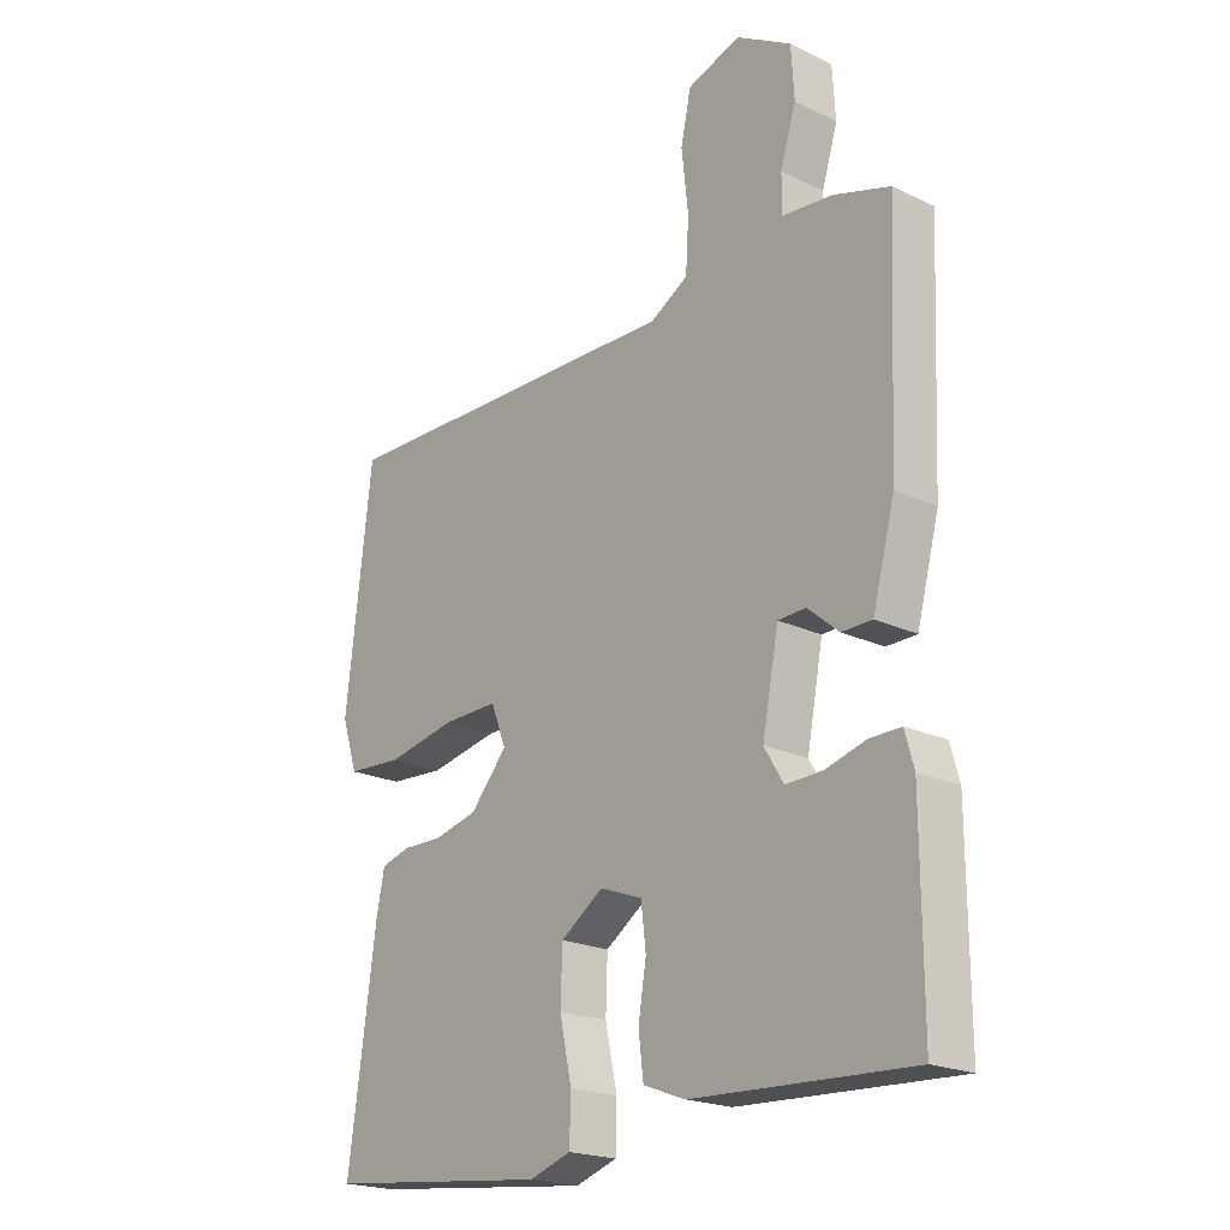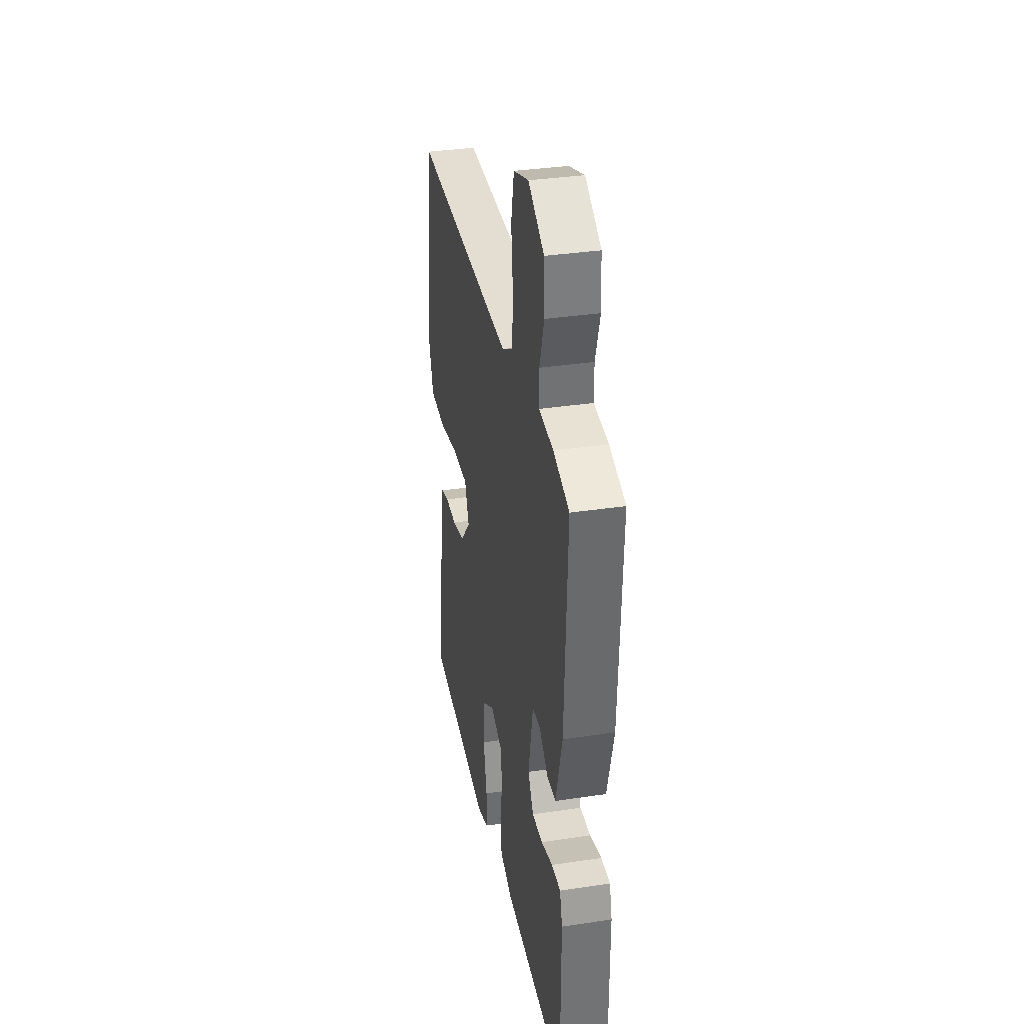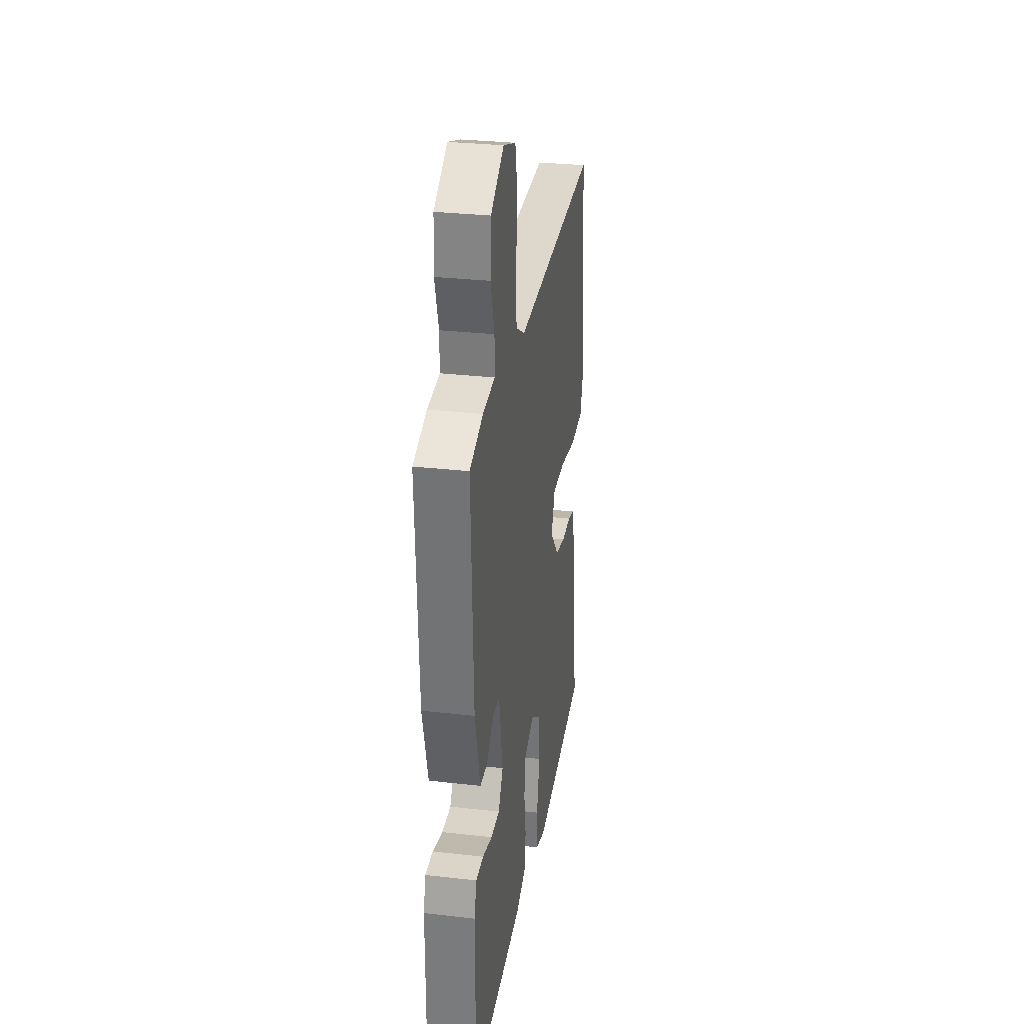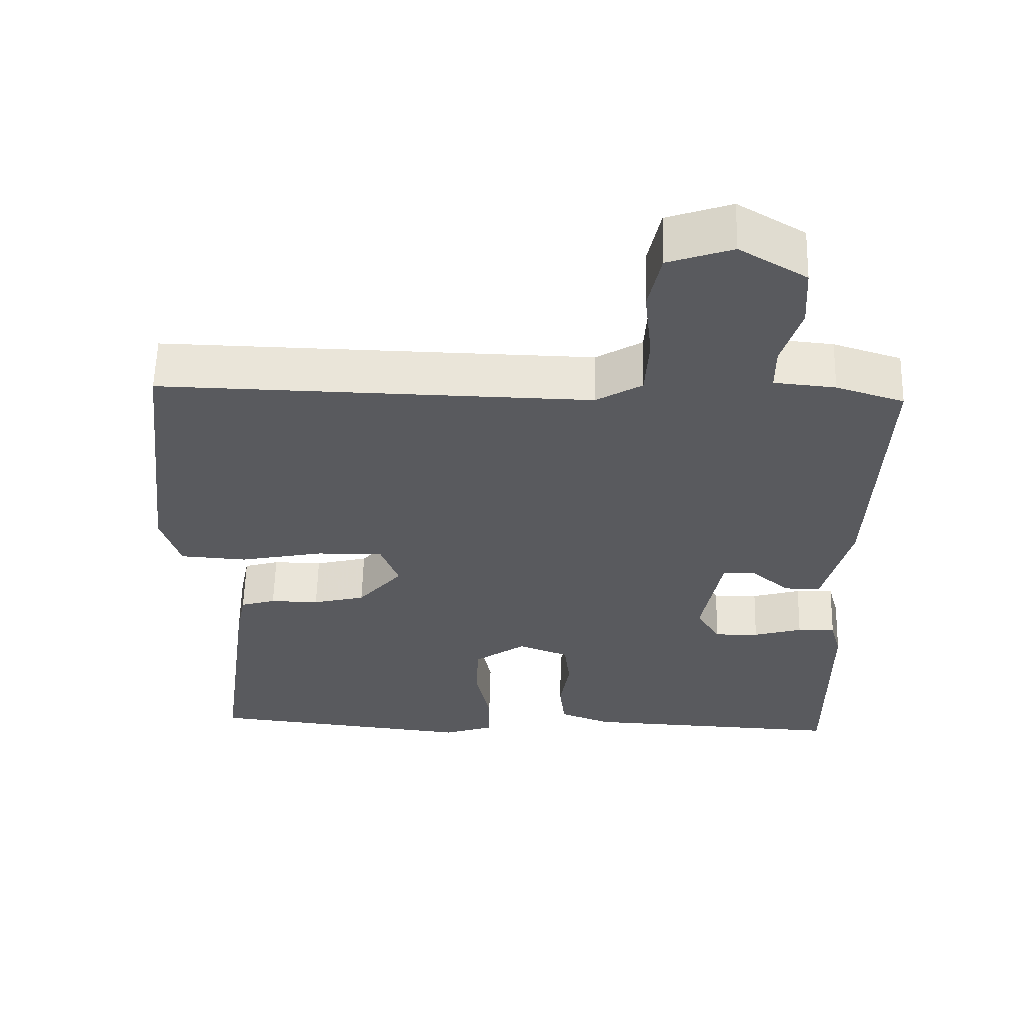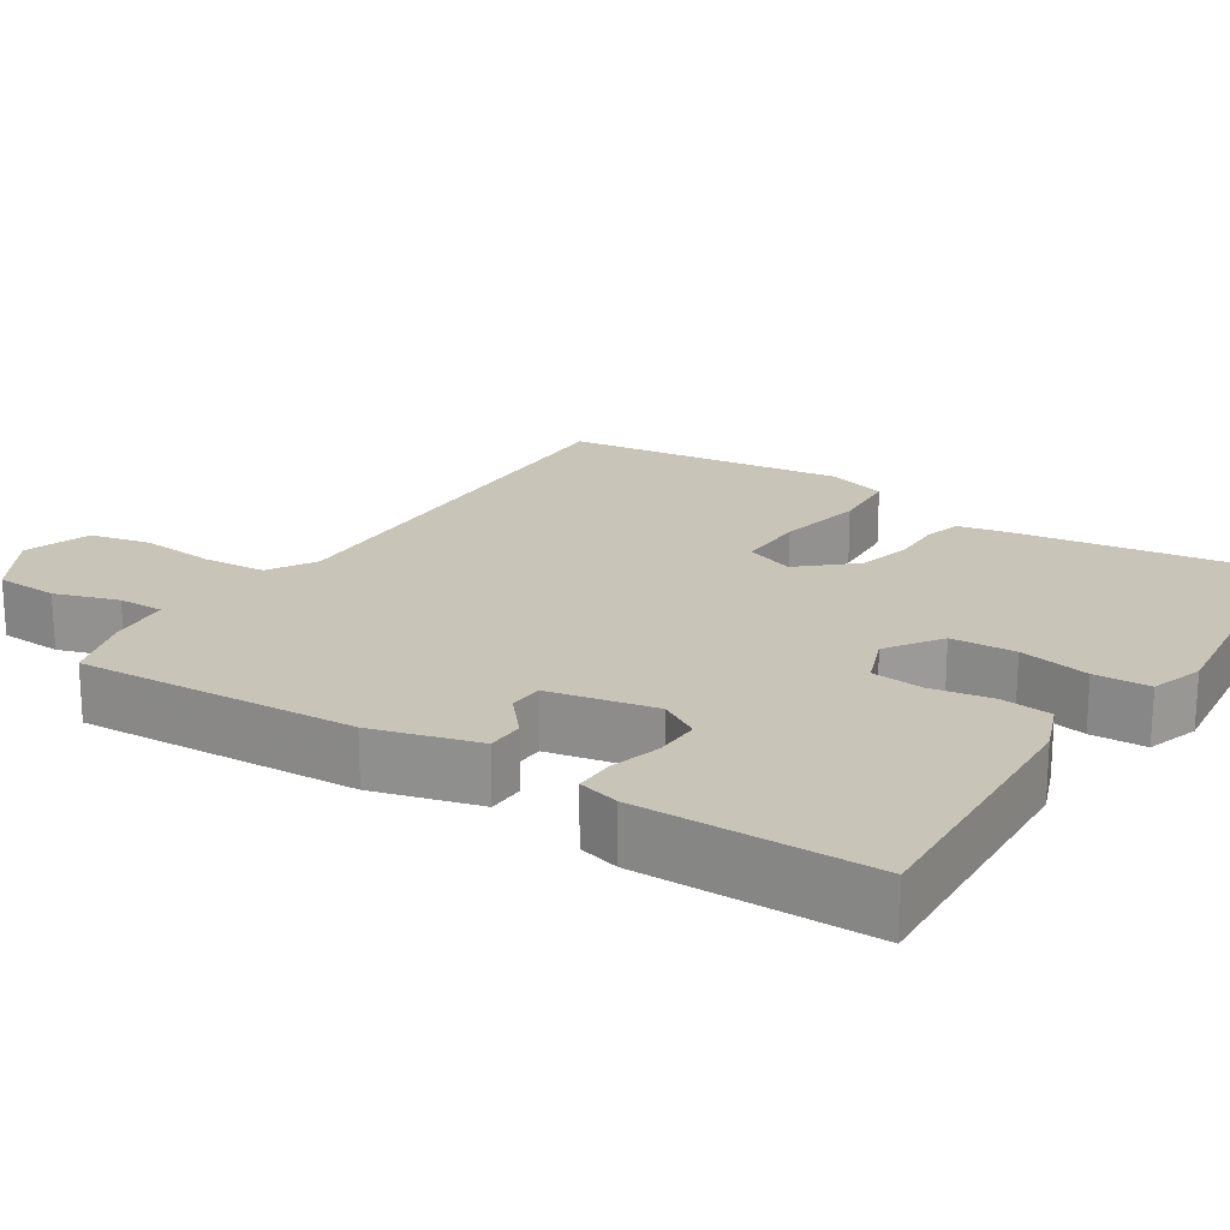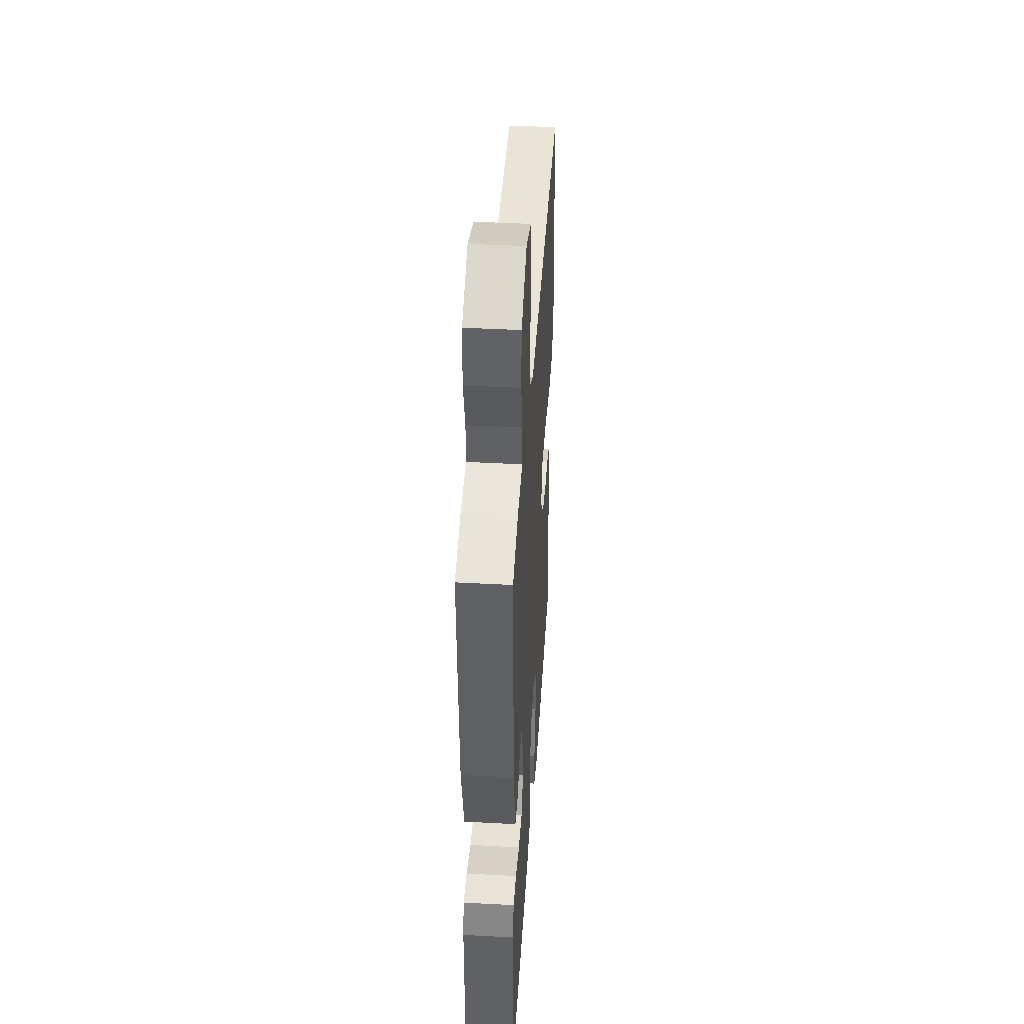
<metadata>
{"format":"obj","ext":"obj","renderer":"f3d","projection":"perspective","resolution":1024,"background":"white","views":[{"elev":-20.8,"azim":49.3,"up":"+Z"},{"elev":34.9,"azim":78.6,"up":"+Z"},{"elev":30.3,"azim":99.4,"up":"+Z"},{"elev":58.6,"azim":1.4,"up":"+Z"},{"elev":20.1,"azim":122.4,"up":"+Y"},{"elev":42.5,"azim":93.7,"up":"+Z"}]}
</metadata>
<code>
v 0.5 0.07 0.5
v 0.484 0.07 0.131
v 0.447 0.07 -0.009
v 0.397 0.07 -0.01
v 0.345 0.07 0.034
v 0.299 0.07 0.032
v 0.272 0.07 -0.109
v 0.304 0.07 -0.162
v 0.365 0.07 -0.16
v 0.432 0.07 -0.141
v 0.484 0.07 -0.14
v 0.499 0.07 -0.194
v 0.5 0.07 -0.5
v 0.138 0.07 -0.484
v 0.068 0.07 -0.458
v 0.06 0.07 -0.391
v 0.073 0.07 -0.31
v 0.065 0.07 -0.242
v -0.005 0.07 -0.216
v -0.076 0.07 -0.265
v -0.079 0.07 -0.35
v -0.059 0.07 -0.443
v -0.061 0.07 -0.516
v -0.13 0.07 -0.539
v -0.5 0.07 -0.5
v -0.454 0.07 -0.162
v -0.441 0.07 -0.098
v -0.393 0.07 -0.084
v -0.326 0.07 -0.085
v -0.254 0.07 -0.067
v -0.193 0.07 0.003
v -0.218 0.07 0.068
v -0.31 0.07 0.066
v -0.425 0.07 0.043
v -0.517 0.07 0.049
v -0.543 0.07 0.13
v -0.5 0.07 0.5
v 0.09 0.07 0.488
v 0.153 0.07 0.525
v 0.158 0.07 0.609
v 0.147 0.07 0.708
v 0.164 0.07 0.788
v 0.252 0.07 0.818
v 0.344 0.07 0.764
v 0.349 0.07 0.681
v 0.323 0.07 0.597
v 0.323 0.07 0.537
v 0.407 0.07 0.529
v 0.5 0 0.5
v 0.484 0 0.131
v 0.447 0 -0.009
v 0.397 0 -0.01
v 0.345 0 0.034
v 0.299 0 0.032
v 0.272 0 -0.109
v 0.304 0 -0.162
v 0.365 0 -0.16
v 0.432 0 -0.141
v 0.484 0 -0.14
v 0.499 0 -0.194
v 0.5 0 -0.5
v 0.138 0 -0.484
v 0.068 0 -0.458
v 0.06 0 -0.391
v 0.073 0 -0.31
v 0.065 0 -0.242
v -0.005 0 -0.216
v -0.076 0 -0.265
v -0.079 0 -0.35
v -0.059 0 -0.443
v -0.061 0 -0.516
v -0.13 0 -0.539
v -0.5 0 -0.5
v -0.454 0 -0.162
v -0.441 0 -0.098
v -0.393 0 -0.084
v -0.326 0 -0.085
v -0.254 0 -0.067
v -0.193 0 0.003
v -0.218 0 0.068
v -0.31 0 0.066
v -0.425 0 0.043
v -0.517 0 0.049
v -0.543 0 0.13
v -0.5 0 0.5
v 0.09 0 0.488
v 0.153 0 0.525
v 0.158 0 0.609
v 0.147 0 0.708
v 0.164 0 0.788
v 0.252 0 0.818
v 0.344 0 0.764
v 0.349 0 0.681
v 0.323 0 0.597
v 0.323 0 0.537
v 0.407 0 0.529
f 3 4 5
f 2 3 5
f 1 2 5
f 48 1 5
f 47 48 5
f 44 45 46
f 43 44 46
f 42 43 46
f 41 42 46
f 40 41 46
f 39 40 46 47
f 47 5 6
f 39 47 6
f 38 39 6
f 36 37 38
f 35 36 38
f 34 35 38
f 33 34 38
f 32 33 38
f 38 6 7
f 32 38 7
f 31 32 7
f 27 28 29
f 26 27 29
f 25 26 29
f 24 25 29
f 23 24 29
f 22 23 29
f 21 22 29
f 20 21 29 30
f 19 20 30 31
f 15 16 17
f 14 15 17
f 13 14 17
f 12 13 17
f 11 12 17
f 10 11 17
f 9 10 17
f 8 9 17 18
f 18 19 31
f 8 18 31
f 7 8 31
f 53 52 51
f 53 51 50
f 53 50 49
f 53 49 96
f 53 96 95
f 94 93 92
f 94 92 91
f 94 91 90
f 94 90 89
f 94 89 88
f 95 94 88 87
f 54 53 95
f 54 95 87
f 54 87 86
f 86 85 84
f 86 84 83
f 86 83 82
f 86 82 81
f 86 81 80
f 55 54 86
f 55 86 80
f 55 80 79
f 77 76 75
f 77 75 74
f 77 74 73
f 77 73 72
f 77 72 71
f 77 71 70
f 77 70 69
f 78 77 69 68
f 79 78 68 67
f 65 64 63
f 65 63 62
f 65 62 61
f 65 61 60
f 65 60 59
f 65 59 58
f 65 58 57
f 66 65 57 56
f 79 67 66
f 79 66 56
f 79 56 55
f 1 49 50 2
f 2 50 51 3
f 3 51 52 4
f 4 52 53 5
f 5 53 54 6
f 6 54 55 7
f 7 55 56 8
f 8 56 57 9
f 9 57 58 10
f 10 58 59 11
f 11 59 60 12
f 12 60 61 13
f 13 61 62 14
f 14 62 63 15
f 15 63 64 16
f 16 64 65 17
f 17 65 66 18
f 18 66 67 19
f 19 67 68 20
f 20 68 69 21
f 21 69 70 22
f 22 70 71 23
f 23 71 72 24
f 24 72 73 25
f 25 73 74 26
f 26 74 75 27
f 27 75 76 28
f 28 76 77 29
f 29 77 78 30
f 30 78 79 31
f 31 79 80 32
f 32 80 81 33
f 33 81 82 34
f 34 82 83 35
f 35 83 84 36
f 36 84 85 37
f 37 85 86 38
f 38 86 87 39
f 39 87 88 40
f 40 88 89 41
f 41 89 90 42
f 42 90 91 43
f 43 91 92 44
f 44 92 93 45
f 45 93 94 46
f 46 94 95 47
f 47 95 96 48
f 48 96 49 1

</code>
